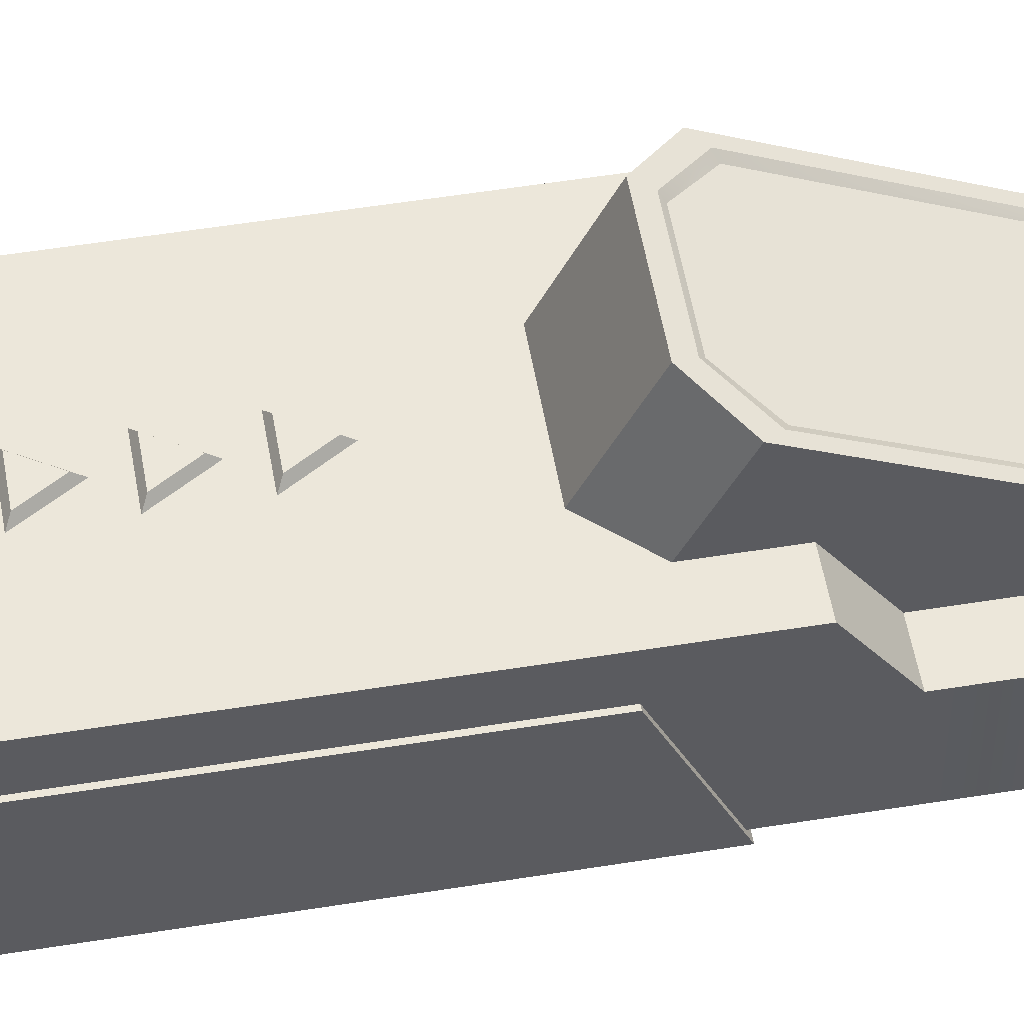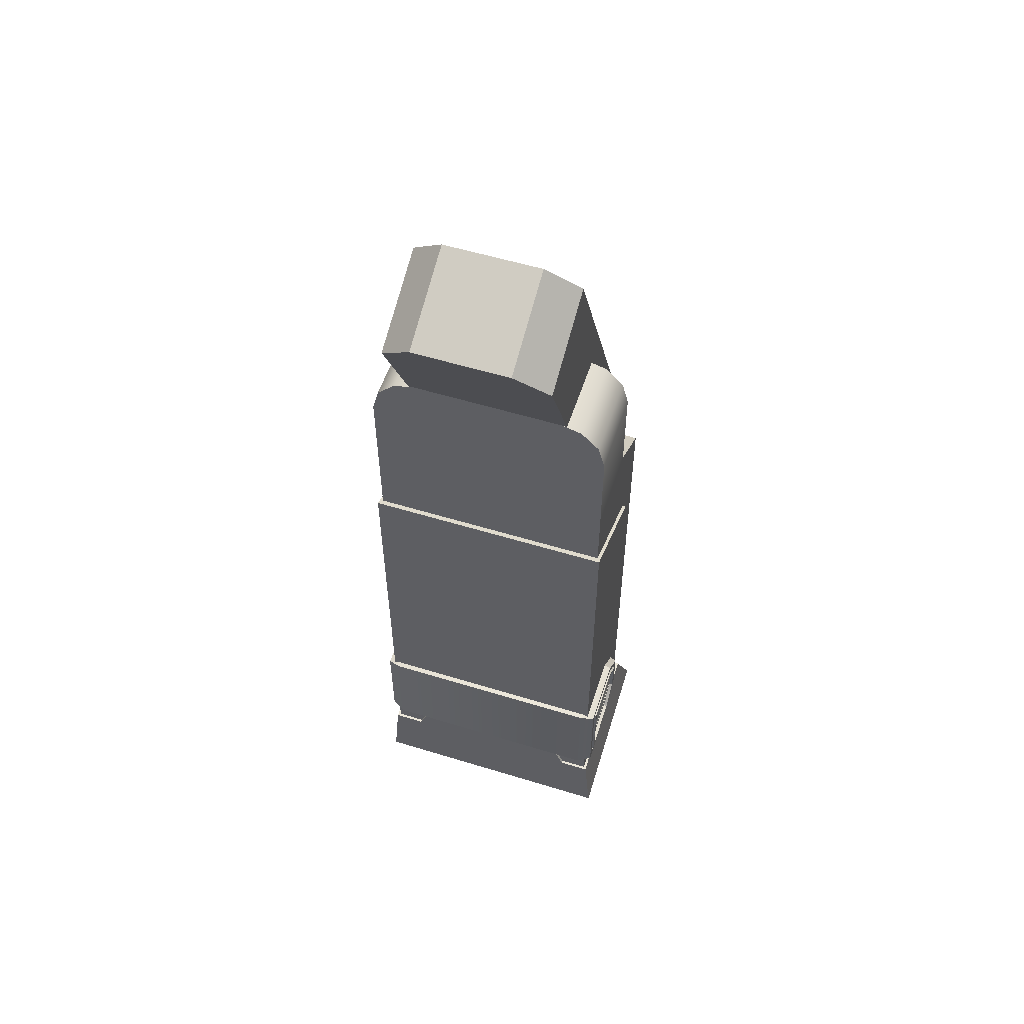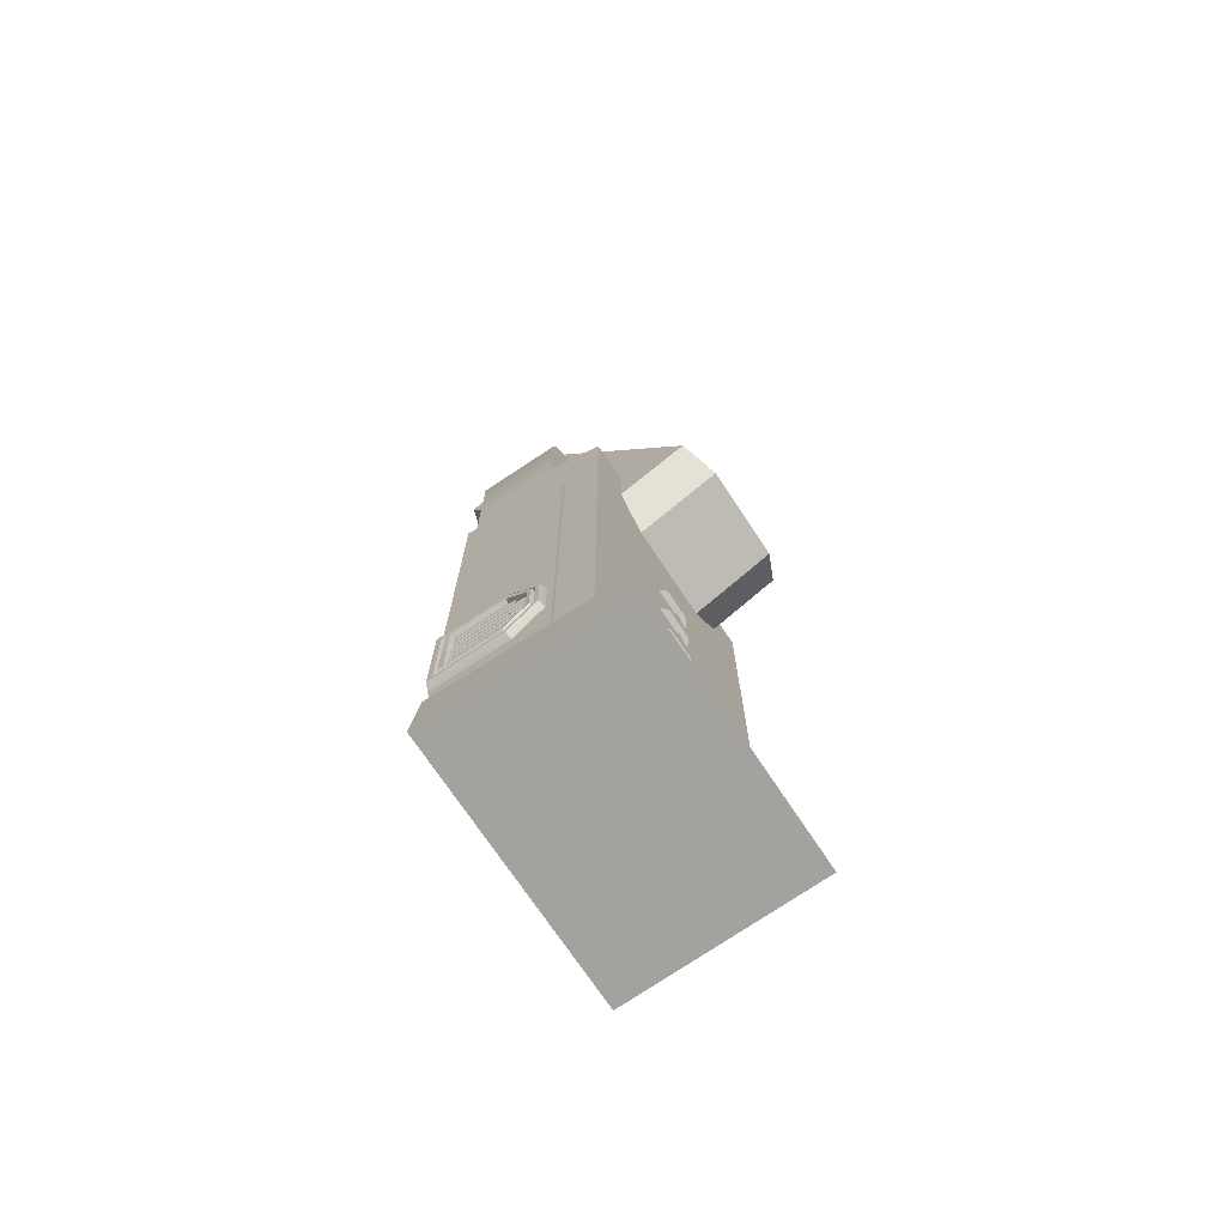
<metadata>
{"format":"obj","ext":"obj","renderer":"f3d","projection":"perspective","resolution":1024,"background":"white","views":[{"elev":53.6,"azim":80.2,"up":"+Z"},{"elev":55.6,"azim":-162.1,"up":"+Y"},{"elev":-72.4,"azim":-56.4,"up":"+Y"}]}
</metadata>
<code>
o Props_Computer_Cube.028
v -0.2613 1.356 0.09129
v -0.2613 1.356 -0.09129
v -0.1549 1.67 0.09129
v -0.2613 1.563 0.09129
v -0.2081 1.655 0.09129
v -0.247 1.616 0.09129
v -0.2613 1.563 -0.09129
v -0.1549 1.67 -0.09129
v -0.247 1.616 -0.09129
v -0.2081 1.655 -0.09129
v -0.2613 -0.000371 -0.09129
v -0.2613 -0.000371 0.2174
v -0.2613 1.27 -0.09129
v -0.2613 1.27 0.2174
v -0.1756 1.218 0.3711
v -0.1033 1.153 0.4025
v -0.1033 2.075 -0.04192
v -0.1756 2.01 -0.01053
v -0.1577 1.988 5.3e-05
v -0.09275 2.05 -0.02959
v -0.09275 1.179 0.3901
v -0.1577 1.24 0.3605
v -0.1464 1.977 -0.001465
v -0.08611 2.037 -0.03044
v -0.08611 1.186 0.3797
v -0.1464 1.246 0.3507
v -0.275 0.1685 -0.1117
v -0.2679 0.1685 0.2378
v -0.2902 -0.004169 -0.1117
v -0.2822 -0.004169 0.3196
v -0.2685 0.02951 -0.1054
v -0.2685 0.02951 0.1365
v -0.2685 1.211 -0.1054
v -0.2685 1.102 0.1365
v -0.1756 1.207 0.3478
v -0.1033 1.142 0.3792
v -0.1033 2.064 -0.06515
v -0.1756 1.999 -0.03376
v -0.2613 0.8856 -0.09129
v -0.2613 0.8856 0.2174
v -0.1033 1.979 -0.2416
v -0.1756 1.914 -0.2102
v -0.1756 1.122 0.1714
v -0.1033 1.057 0.2027
v -0.2061 0.1685 -0.1117
v -0.2175 -0.004169 -0.1117
v -0.2028 0.1685 0.2378
v -0.2136 -0.004169 0.3196
v -0.1771 0.2343 0.2378
v -0.1789 0.2343 -0.1117
v -0.2613 0.4407 -0.09129
v -0.2613 0.4407 0.2174
v -0.1306 1.356 -0.09129
v -0.1306 -0.000371 -0.09129
v -0.1306 1.27 -0.09129
v -0.1306 1.356 0.09129
v -0.1306 -0.000371 0.2174
v -0.1306 1.27 0.2174
v -0.1306 0.8856 -0.09129
v -0.1306 0.8856 0.2174
v -0.1306 0.4407 -0.09129
v -0.1306 0.5151 0.2174
v -0.2613 0.4183 -0.09129
v -0.2613 0.4183 0.2174
v -0.1306 0.4183 -0.09129
v -0.1306 0.4965 0.2174
v -0.2613 0.3461 -0.09129
v -0.1306 0.3461 -0.09129
v -0.1306 0.4243 0.2174
v -0.2613 0.3461 0.2174
v -0.2613 0.3687 0.2174
v -0.2613 0.3687 -0.09129
v -0.1306 0.3687 -0.09129
v -0.1306 0.4469 0.2174
v -0.0334 0.5918 0.2292
v -0.05549 0.5797 0.2107
v 0.0334 0.5918 0.2292
v 0.05549 0.5797 0.2107
v -0.0334 0.7102 0.2292
v -0.05549 0.6981 0.2107
v 0.0334 0.7102 0.2292
v 0.05549 0.6981 0.2107
v -0.0334 0.8286 0.2292
v -0.05549 0.8165 0.2107
v 0.0334 0.8286 0.2292
v 0.05549 0.8165 0.2107
v 0.2613 1.356 0.09129
v 0.2613 1.356 -0.09129
v 0.1549 1.67 0.09129
v 0.2613 1.563 0.09129
v 0.2081 1.655 0.09129
v 0.247 1.616 0.09129
v 0.2613 1.563 -0.09129
v 0.1549 1.67 -0.09129
v 0.247 1.616 -0.09129
v 0.2081 1.655 -0.09129
v 0.2613 -0.000371 -0.09129
v 0.2613 -0.000371 0.2174
v 0.2613 1.27 -0.09129
v 0.2613 1.27 0.2174
v 0.1756 1.218 0.3711
v 0.1033 1.153 0.4025
v 0.1033 2.075 -0.04192
v 0.1756 2.01 -0.01053
v 0.1577 1.988 5.3e-05
v 0.09275 2.05 -0.02959
v 0.09275 1.179 0.3901
v 0.1577 1.24 0.3605
v 0.1464 1.977 -0.001465
v 0.08611 2.037 -0.03044
v 0.08611 1.186 0.3797
v 0.1464 1.246 0.3507
v 0.275 0.1685 -0.1117
v 0.2679 0.1685 0.2378
v 0.2902 -0.004169 -0.1117
v 0.2822 -0.004169 0.3196
v 0.2685 0.02951 -0.1054
v 0.2685 0.02951 0.1365
v 0.2685 1.211 -0.1054
v 0.2685 1.102 0.1365
v 0.1756 1.207 0.3478
v 0.1033 1.142 0.3792
v 0.1033 2.064 -0.06515
v 0.1756 1.999 -0.03376
v 0 0.02951 -0.1054
v 0 0.02951 0.1365
v 0 1.211 -0.1054
v 0 1.102 0.1365
v 0.2613 0.8856 -0.09129
v 0.2613 0.8856 0.2174
v 0.1033 1.979 -0.2416
v 0.1756 1.914 -0.2102
v 0.1756 1.122 0.1714
v 0.1033 1.057 0.2027
v 0.2061 0.1685 -0.1117
v 0.2175 -0.004169 -0.1117
v 0.2028 0.1685 0.2378
v 0.2136 -0.004169 0.3196
v 0.1771 0.2343 0.2378
v 0.1789 0.2343 -0.1117
v 0.2613 0.4407 -0.09129
v 0.2613 0.4407 0.2174
v 0.1306 1.356 -0.09129
v 0.1306 -0.000371 -0.09129
v 0.1306 1.27 -0.09129
v 0.1306 1.356 0.09129
v 0.1306 -0.000371 0.2174
v 0.1306 1.27 0.2174
v 0.1306 0.8856 -0.09129
v 0.1306 0.8856 0.2174
v 0.1306 0.4407 -0.09129
v 0.1306 0.5151 0.2174
v 0.2613 0.4183 -0.09129
v 0.2613 0.4183 0.2174
v 0.1306 0.4183 -0.09129
v 0.1306 0.4965 0.2174
v 0.2613 0.3461 -0.09129
v 0.1306 0.3461 -0.09129
v 0.1306 0.4243 0.2174
v 0.2613 0.3461 0.2174
v 0.2613 0.3687 0.2174
v 0.2613 0.3687 -0.09129
v 0.1306 0.3687 -0.09129
v 0.1306 0.4469 0.2174
v 0.0334 0.5918 0.2292
v 0 0.6466 0.2292
v 0.05549 0.5797 0.2107
v 0 0.6708 0.2107
v -0.0334 0.5918 0.2292
v -0.05549 0.5797 0.2107
v 0.0334 0.7102 0.2292
v 0 0.765 0.2292
v 0.05549 0.6981 0.2107
v 0 0.7892 0.2107
v -0.0334 0.7102 0.2292
v -0.05549 0.6981 0.2107
v 0.0334 0.8286 0.2292
v 0 0.8834 0.2292
v 0.05549 0.8165 0.2107
v 0 0.9076 0.2107
v -0.0334 0.8286 0.2292
v -0.05549 0.8165 0.2107
v -0.274 0.2573 0.1258
v -0.2789 0.2746 -0.07603
v -0.2789 0.2746 0.07078
v -0.2779 0.2837 -0.07603
v -0.2779 0.2837 0.07078
v -0.27 0.2716 -0.07603
v -0.27 0.2716 0.07078
v -0.2691 0.2873 -0.07603
v -0.2691 0.2873 0.07078
v -0.2789 0.2965 -0.07603
v -0.2789 0.2965 0.09348
v -0.2779 0.3057 -0.07603
v -0.2779 0.3057 0.09348
v -0.27 0.2936 -0.07603
v -0.27 0.2936 0.09348
v -0.2691 0.3093 -0.07603
v -0.2691 0.3093 0.09348
v -0.2789 0.3185 -0.07603
v -0.2789 0.3185 0.09348
v -0.2779 0.3277 -0.07603
v -0.2779 0.3277 0.09348
v -0.27 0.3156 -0.07603
v -0.27 0.3156 0.09348
v -0.2691 0.3313 -0.07603
v -0.2691 0.3313 0.09348
v -0.2789 0.3405 -0.07603
v -0.2789 0.3405 0.09348
v -0.2779 0.3497 -0.07603
v -0.2779 0.3497 0.09348
v -0.27 0.3376 -0.07603
v -0.27 0.3376 0.09348
v -0.2691 0.3533 -0.07603
v -0.2691 0.3533 0.09348
v -0.2789 0.3625 -0.07603
v -0.2789 0.3625 0.09348
v -0.2779 0.3717 -0.07603
v -0.2779 0.3717 0.09348
v -0.27 0.3596 -0.07603
v -0.27 0.3596 0.09348
v -0.2691 0.3753 -0.07603
v -0.2691 0.3753 0.09348
v -0.2789 0.3845 -0.07603
v -0.2789 0.3845 0.09348
v -0.2779 0.3937 -0.07603
v -0.2779 0.3937 0.09348
v -0.27 0.3816 -0.07603
v -0.27 0.3816 0.09348
v -0.2691 0.3973 -0.07603
v -0.2691 0.3973 0.09348
v -0.2789 0.4065 -0.07603
v -0.2789 0.4065 0.07078
v -0.2779 0.4157 -0.07603
v -0.2779 0.4157 0.07078
v -0.27 0.4036 -0.07603
v -0.27 0.4036 0.07078
v -0.2691 0.4193 -0.07603
v -0.2691 0.4193 0.07078
v -0.284 0.4566 -0.1043
v -0.284 0.3892 0.1089
v -0.2535 0.4679 -0.1172
v -0.284 0.4457 0.05246
v -0.284 0.2318 -0.1043
v -0.284 0.2427 -0.09178
v -0.2535 0.2205 -0.1172
v -0.284 0.4457 -0.09178
v -0.284 0.3941 0.1182
v -0.284 0.4566 0.05569
v -0.2535 0.4679 0.05902
v -0.2535 0.3991 0.1278
v -0.284 0.2318 0.05569
v -0.284 0.2943 0.1182
v -0.2535 0.2893 0.1278
v -0.2535 0.2205 0.05902
v -0.284 0.2991 0.1089
v -0.284 0.2427 0.05246
v -0.2763 0.3011 0.1052
v -0.2763 0.3873 0.1052
v -0.2763 0.2471 -0.08672
v -0.2763 0.2471 0.05116
v -0.2763 0.4413 -0.08672
v -0.2763 0.4413 0.05116
v -0.2864 0.3032 0.1011
v -0.2864 0.3852 0.1011
v -0.2864 0.2518 -0.08128
v -0.2864 0.2518 0.04976
v -0.2864 0.4365 -0.08128
v -0.2864 0.4365 0.04976
v -0.2855 0.3073 0.09332
v -0.2855 0.3811 0.09332
v -0.2855 0.261 -0.07077
v -0.2855 0.261 0.04705
v -0.2855 0.4274 -0.07077
v -0.2855 0.4274 0.04705
v -0.2709 0.3101 0.08786
v -0.2709 0.3783 0.08786
v -0.2709 0.2674 -0.06342
v -0.2709 0.2674 0.04515
v -0.2709 0.421 -0.06342
v -0.2709 0.421 0.04515
v 0.274 0.2573 0.1258
v 0.2789 0.2746 -0.07603
v 0.2789 0.2746 0.07078
v 0.2779 0.2837 -0.07603
v 0.2779 0.2837 0.07078
v 0.27 0.2716 -0.07603
v 0.27 0.2716 0.07078
v 0.2691 0.2873 -0.07603
v 0.2691 0.2873 0.07078
v 0.2789 0.2965 -0.07603
v 0.2789 0.2965 0.09348
v 0.2779 0.3057 -0.07603
v 0.2779 0.3057 0.09348
v 0.27 0.2936 -0.07603
v 0.27 0.2936 0.09348
v 0.2691 0.3093 -0.07603
v 0.2691 0.3093 0.09348
v 0.2789 0.3185 -0.07603
v 0.2789 0.3185 0.09348
v 0.2779 0.3277 -0.07603
v 0.2779 0.3277 0.09348
v 0.27 0.3156 -0.07603
v 0.27 0.3156 0.09348
v 0.2691 0.3313 -0.07603
v 0.2691 0.3313 0.09348
v 0.2789 0.3405 -0.07603
v 0.2789 0.3405 0.09348
v 0.2779 0.3497 -0.07603
v 0.2779 0.3497 0.09348
v 0.27 0.3376 -0.07603
v 0.27 0.3376 0.09348
v 0.2691 0.3533 -0.07603
v 0.2691 0.3533 0.09348
v 0.2789 0.3625 -0.07603
v 0.2789 0.3625 0.09348
v 0.2779 0.3717 -0.07603
v 0.2779 0.3717 0.09348
v 0.27 0.3596 -0.07603
v 0.27 0.3596 0.09348
v 0.2691 0.3753 -0.07603
v 0.2691 0.3753 0.09348
v 0.2789 0.3845 -0.07603
v 0.2789 0.3845 0.09348
v 0.2779 0.3937 -0.07603
v 0.2779 0.3937 0.09348
v 0.27 0.3816 -0.07603
v 0.27 0.3816 0.09348
v 0.2691 0.3973 -0.07603
v 0.2691 0.3973 0.09348
v 0.2789 0.4065 -0.07603
v 0.2789 0.4065 0.07078
v 0.2779 0.4157 -0.07603
v 0.2779 0.4157 0.07078
v 0.27 0.4036 -0.07603
v 0.27 0.4036 0.07078
v 0.2691 0.4193 -0.07603
v 0.2691 0.4193 0.07078
v 0.284 0.4566 -0.1043
v 0.284 0.3892 0.1089
v 0.2535 0.4679 -0.1172
v 0.284 0.4457 0.05246
v 0.284 0.2318 -0.1043
v 0.284 0.2427 -0.09178
v 0.2535 0.2205 -0.1172
v 0.284 0.4457 -0.09178
v 0.284 0.3941 0.1182
v 0.284 0.4566 0.05569
v 0.2535 0.4679 0.05902
v 0.2535 0.3991 0.1278
v 0.284 0.2318 0.05569
v 0.284 0.2943 0.1182
v 0.2535 0.2893 0.1278
v 0.2535 0.2205 0.05902
v 0.284 0.2991 0.1089
v 0.284 0.2427 0.05246
v 0.2763 0.3011 0.1052
v 0.2763 0.3873 0.1052
v 0.2763 0.2471 -0.08672
v 0.2763 0.2471 0.05116
v 0.2763 0.4413 -0.08672
v 0.2763 0.4413 0.05116
v 0.2864 0.3032 0.1011
v 0.2864 0.3852 0.1011
v 0.2864 0.2518 -0.08128
v 0.2864 0.2518 0.04976
v 0.2864 0.4365 -0.08128
v 0.2864 0.4365 0.04976
v 0.2855 0.3073 0.09332
v 0.2855 0.3811 0.09332
v 0.2855 0.261 -0.07077
v 0.2855 0.261 0.04705
v 0.2855 0.4274 -0.07077
v 0.2855 0.4274 0.04705
v 0.2709 0.3101 0.08786
v 0.2709 0.3783 0.08786
v 0.2709 0.2674 -0.06342
v 0.2709 0.2674 0.04515
v 0.2709 0.421 -0.06342
v 0.2709 0.421 0.04515
v 0 0.2205 -0.1172
v 0 0.4679 -0.1172
v 0 0.3991 0.1278
v 0 0.4679 0.05902
v 0 0.2205 0.05902
v 0 0.2893 0.1278
f 1 4 7 2
f 56 146 87 90 92 91 89 3 5 6 4 1
f 3 8 10 5
f 5 10 9 6
f 6 9 7 4
f 70 67 11 12
f 69 70 12 57
f 56 1 14 58
f 1 2 13 14
f 158 144 54 68
f 57 147 159 69
f 3 89 94 8
f 88 143 53 2 7 9 10 8 94 96 95 93
f 145 149 59 55
f 60 150 148 58
f 58 14 40 60
f 14 13 39 40
f 58 148 146 56
f 62 152 150 60
f 60 40 52 62
f 40 39 51 52
f 39 59 61 51
f 149 151 61 59
f 13 55 59 39
f 11 54 57 12
f 67 68 54 11
f 2 53 55 13
f 143 145 55 53
f 144 147 57 54
f 155 163 73 65
f 64 63 72 71
f 66 64 71 74
f 74 164 156 66
f 63 65 73 72
f 87 88 93 90
f 89 91 96 94
f 91 92 95 96
f 92 90 93 95
f 160 98 97 157
f 159 147 98 160
f 146 148 100 87
f 87 100 99 88
f 148 150 130 100
f 100 130 129 99
f 150 152 142 130
f 130 142 141 129
f 129 141 151 149
f 99 129 149 145
f 97 98 147 144
f 157 97 144 158
f 88 99 145 143
f 154 161 162 153
f 156 164 161 154
f 153 162 163 155
f 134 44 43 42 41 131 132 133
f 35 43 44 36
f 44 134 122 36
f 47 28 30 48
f 28 27 29 30
f 34 33 31 32
f 42 43 35 38
f 48 138 137 47
f 140 50 49 139
f 50 140 135 45
f 34 128 127 33
f 33 127 125 31
f 32 126 128 34
f 31 125 126 32
f 37 41 42 38
f 27 28 47 45
f 29 46 48 30
f 27 45 46 29
f 136 138 48 46
f 137 139 49 47
f 45 47 49 50
f 135 136 46 45
f 121 122 134 133
f 137 138 116 114
f 114 116 115 113
f 120 118 117 119
f 132 124 121 133
f 120 119 127 128
f 119 117 125 127
f 118 120 128 126
f 117 118 126 125
f 123 124 132 131
f 113 135 137 114
f 115 116 138 136
f 113 115 136 135
f 135 140 139 137
f 37 123 131 41
f 112 109 110 24 23 26 25 111
f 278 279 276 277 281 280
f 377 379 380 376 375 378
f 24 110 106 20
f 38 35 15 18
f 107 111 25 21
f 38 18 17 37
f 36 16 15 35
f 17 18 19 20
f 17 103 123 37
f 18 15 22 19
f 15 16 21 22
f 22 21 25 26
f 20 19 23 24
f 20 106 103 17
f 19 22 26 23
f 122 102 16 36
f 102 107 21 16
f 151 155 65 61
f 163 158 68 73
f 51 61 65 63
f 66 156 152 62
f 62 52 64 66
f 52 51 63 64
f 72 73 68 67
f 69 159 164 74
f 74 71 70 69
f 71 72 67 70
f 75 166 168 76
f 76 168 78
f 78 168 166 77
f 77 166 75
f 76 78 77 75
f 79 172 174 80
f 80 174 82
f 82 174 172 81
f 81 172 79
f 80 82 81 79
f 83 178 180 84
f 84 180 86
f 86 180 178 85
f 85 178 83
f 84 86 85 83
f 124 104 101 121
f 124 123 103 104
f 122 121 101 102
f 103 106 105 104
f 104 105 108 101
f 101 108 107 102
f 108 112 111 107
f 106 110 109 105
f 105 109 112 108
f 141 153 155 151
f 152 156 154 142
f 142 154 153 141
f 162 157 158 163
f 164 159 160 161
f 161 160 157 162
f 165 167 168 166
f 167 170 168
f 170 169 166 168
f 169 165 166
f 167 165 169 170
f 171 173 174 172
f 173 176 174
f 176 175 172 174
f 175 171 172
f 173 171 175 176
f 177 179 180 178
f 179 182 180
f 182 181 178 180
f 181 177 178
f 179 177 181 182
f 254 251 248 253
f 246 255 252 244
f 247 245 260 262
f 240 249 250 242
f 242 246 244 240
f 242 250 384 382
f 248 251 250 249
f 254 253 252 255
f 249 240 247 243
f 244 252 257 245
f 252 253 256 257
f 248 249 243 241
f 253 248 241 256
f 240 244 245 247
f 263 262 268 269
f 243 247 262 263
f 241 243 263 259
f 245 257 261 260
f 256 241 259 258
f 257 256 258 261
f 265 269 275 271
f 261 258 264 267
f 260 261 267 266
f 259 263 269 265
f 262 260 266 268
f 258 259 265 264
f 275 274 280 281
f 268 266 272 274
f 264 265 271 270
f 269 268 274 275
f 267 264 270 273
f 266 267 273 272
f 273 270 276 279
f 272 273 279 278
f 271 275 281 277
f 274 272 278 280
f 270 271 277 276
f 246 242 382 381
f 251 254 386 383
f 254 255 385 386
f 255 246 381 385
f 250 251 383 384
f 353 352 347 350
f 345 343 351 354
f 346 361 359 344
f 339 341 349 348
f 341 339 343 345
f 341 382 384 349
f 347 348 349 350
f 353 354 351 352
f 348 342 346 339
f 343 344 356 351
f 351 356 355 352
f 347 340 342 348
f 352 355 340 347
f 339 346 344 343
f 362 368 367 361
f 342 362 361 346
f 340 358 362 342
f 344 359 360 356
f 355 357 358 340
f 356 360 357 355
f 364 370 374 368
f 360 366 363 357
f 359 365 366 360
f 358 364 368 362
f 361 367 365 359
f 357 363 364 358
f 374 380 379 373
f 367 373 371 365
f 363 369 370 364
f 368 374 373 367
f 366 372 369 363
f 365 371 372 366
f 372 378 375 369
f 371 377 378 372
f 370 376 380 374
f 373 379 377 371
f 369 375 376 370
f 345 381 382 341
f 350 383 386 353
f 353 386 385 354
f 354 385 381 345
f 349 384 383 350
f 184 185 187 186
f 188 190 191 189
f 187 191 190 186
f 184 188 189 185
f 192 193 195 194
f 196 198 199 197
f 195 199 198 194
f 192 196 197 193
f 200 201 203 202
f 204 206 207 205
f 203 207 206 202
f 200 204 205 201
f 208 209 211 210
f 212 214 215 213
f 211 215 214 210
f 208 212 213 209
f 216 217 219 218
f 220 222 223 221
f 219 223 222 218
f 216 220 221 217
f 224 225 227 226
f 228 230 231 229
f 227 231 230 226
f 224 228 229 225
f 232 233 235 234
f 236 238 239 237
f 235 239 238 234
f 232 236 237 233
f 283 285 286 284
f 287 288 290 289
f 286 285 289 290
f 283 284 288 287
f 291 293 294 292
f 295 296 298 297
f 294 293 297 298
f 291 292 296 295
f 299 301 302 300
f 303 304 306 305
f 302 301 305 306
f 299 300 304 303
f 307 309 310 308
f 311 312 314 313
f 310 309 313 314
f 307 308 312 311
f 315 317 318 316
f 319 320 322 321
f 318 317 321 322
f 315 316 320 319
f 323 325 326 324
f 327 328 330 329
f 326 325 329 330
f 323 324 328 327
f 331 333 334 332
f 335 336 338 337
f 334 333 337 338
f 331 332 336 335

</code>
